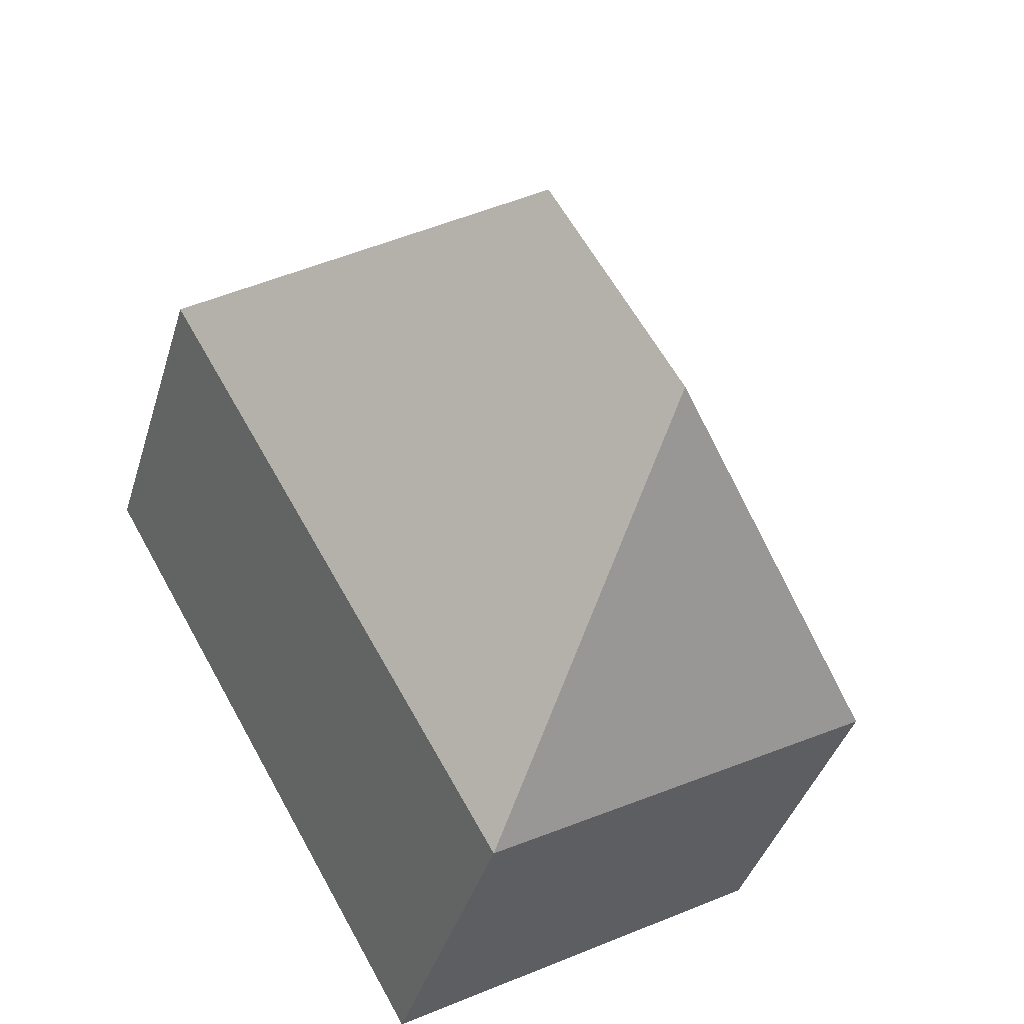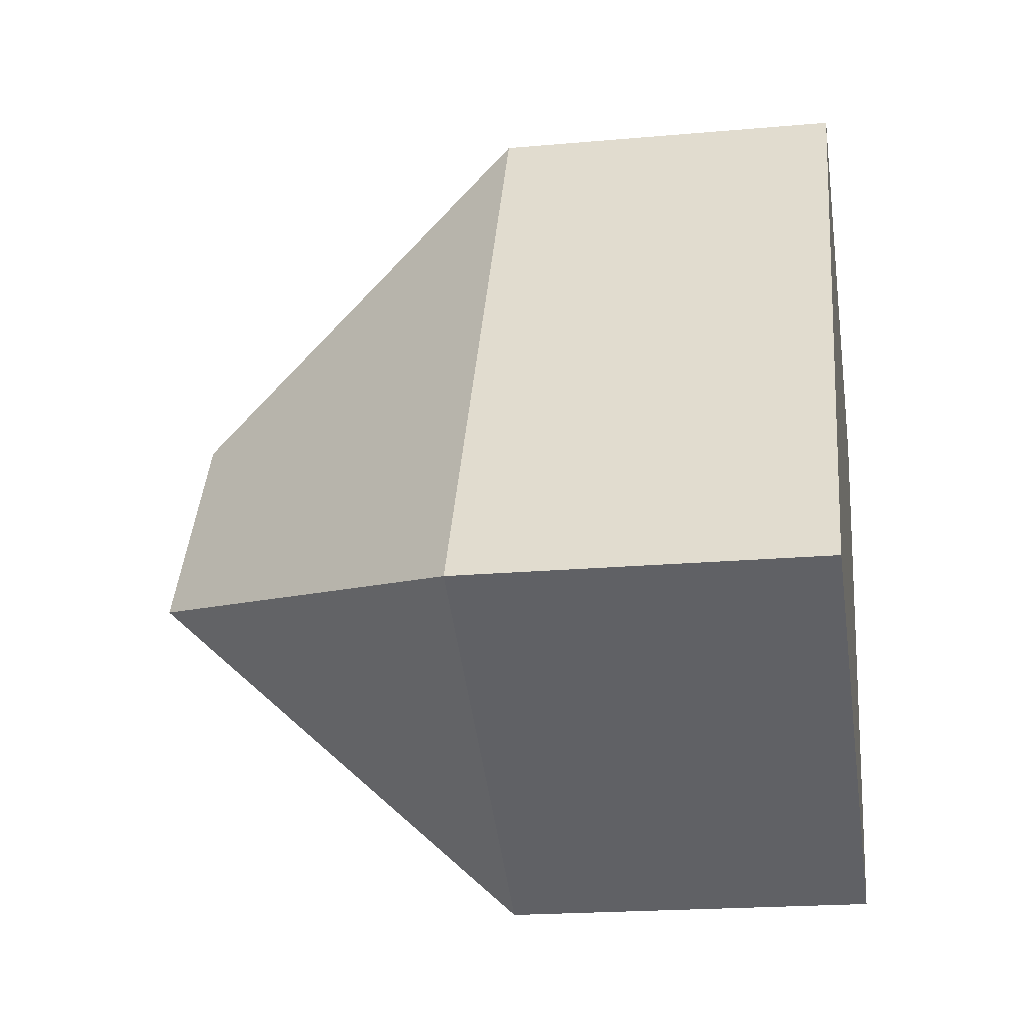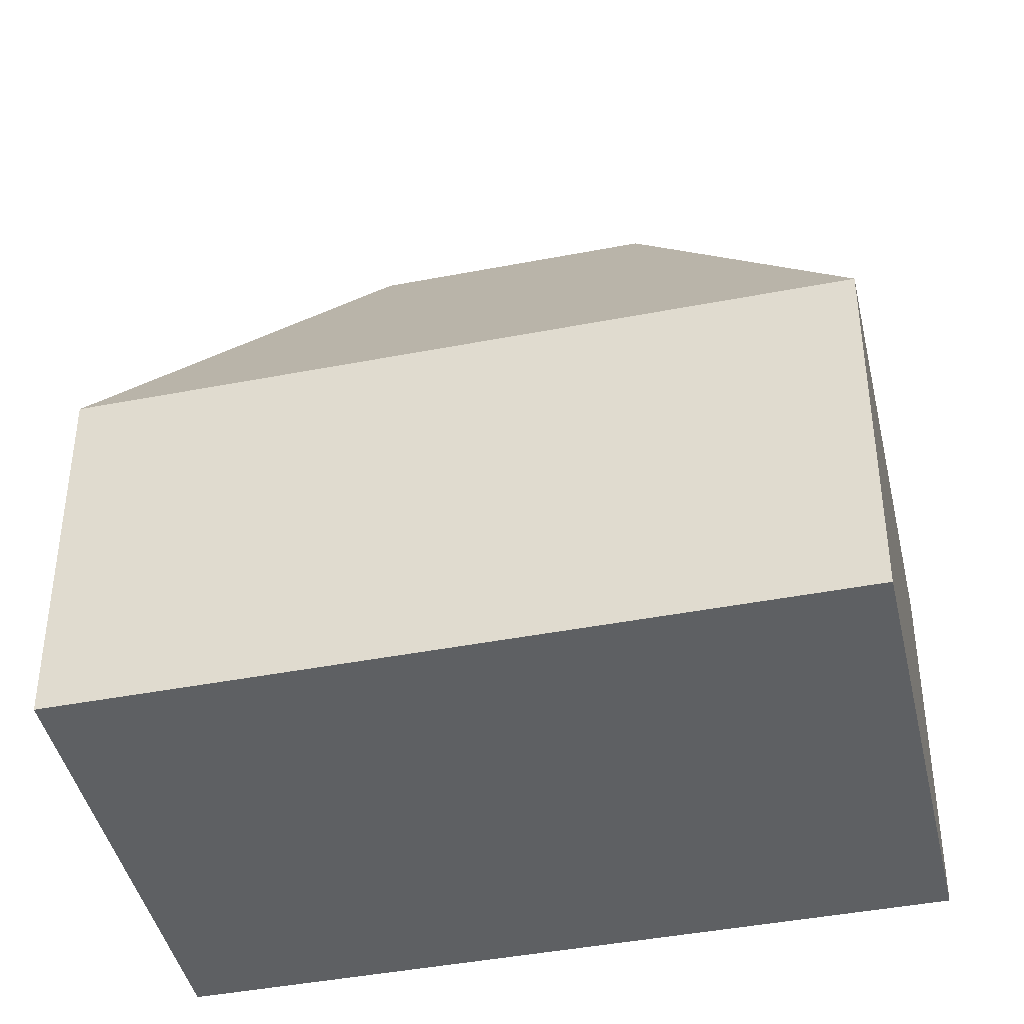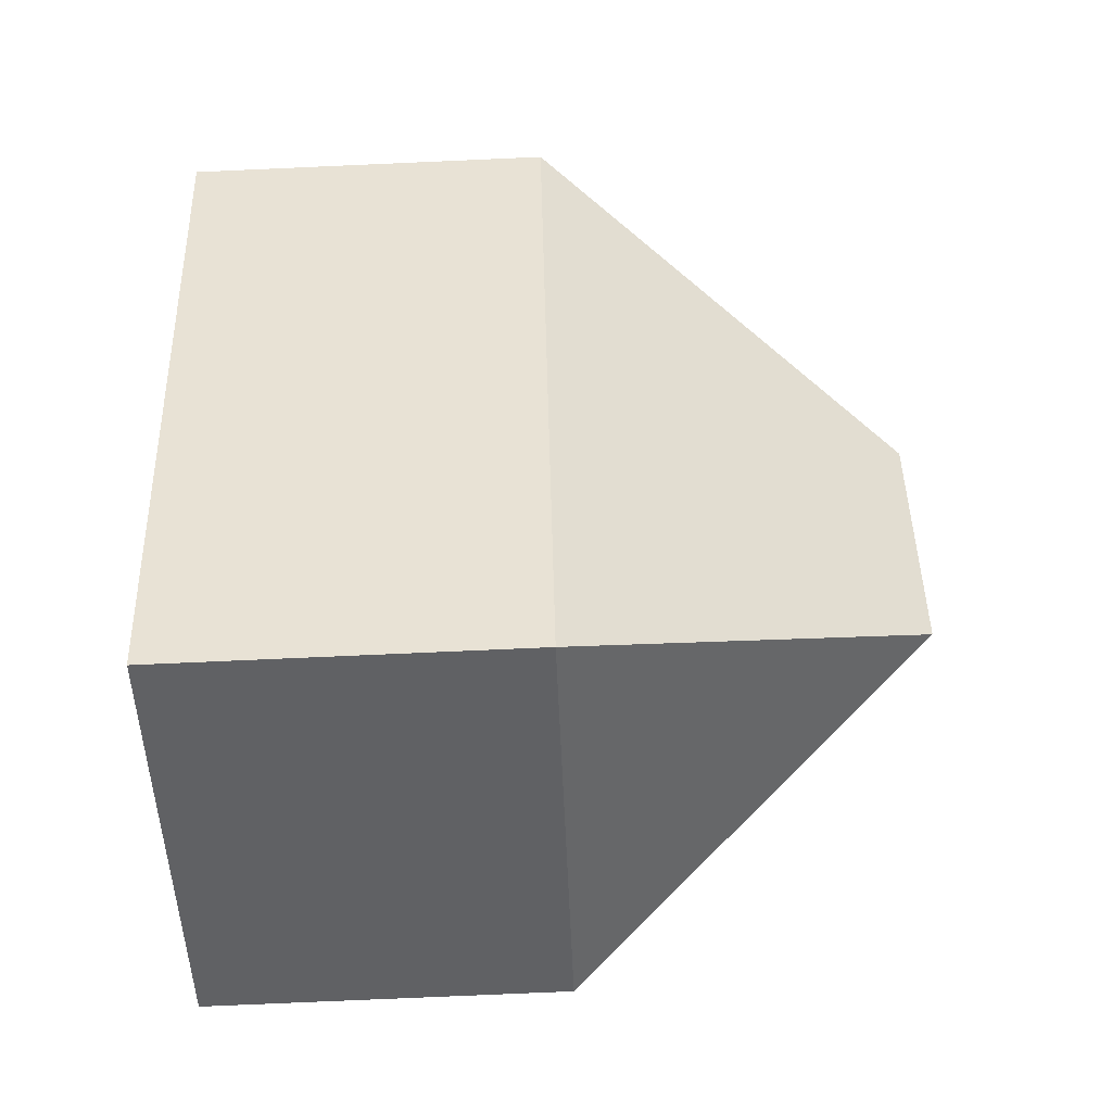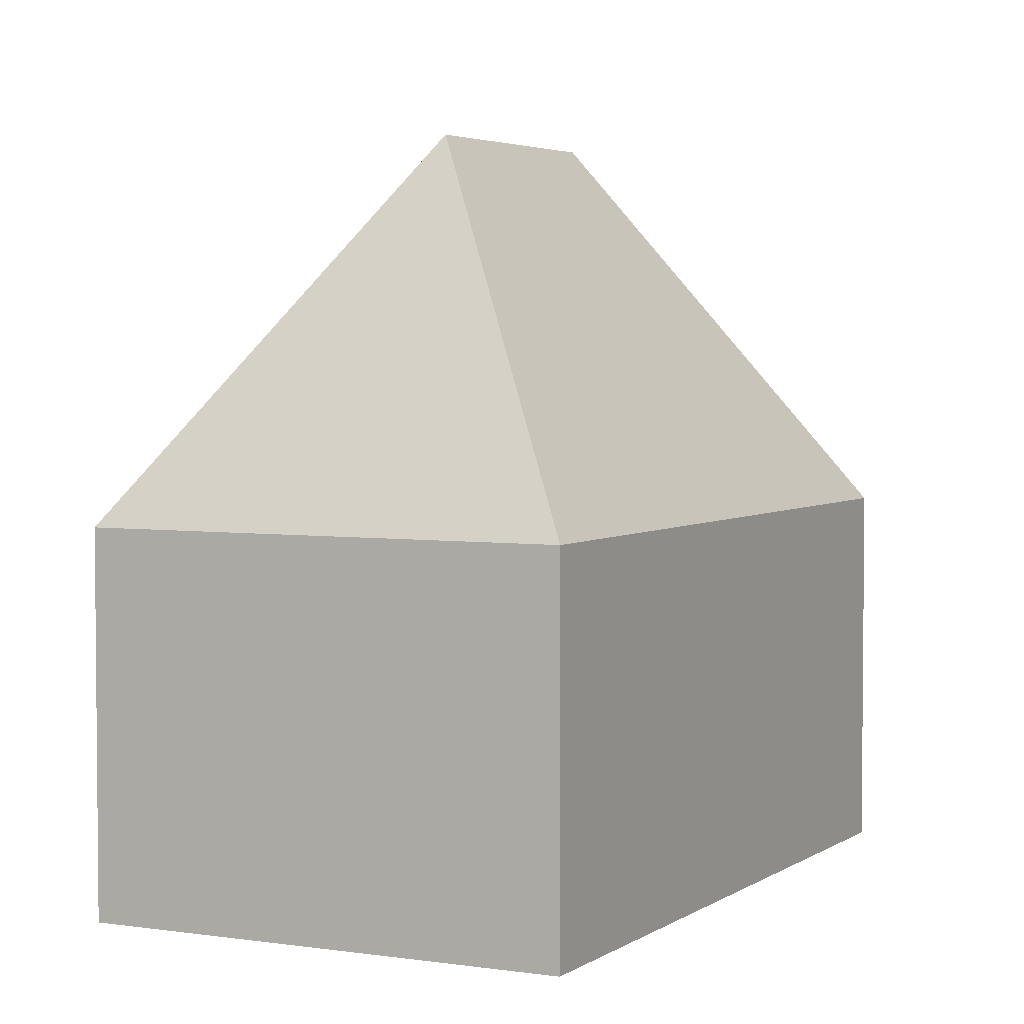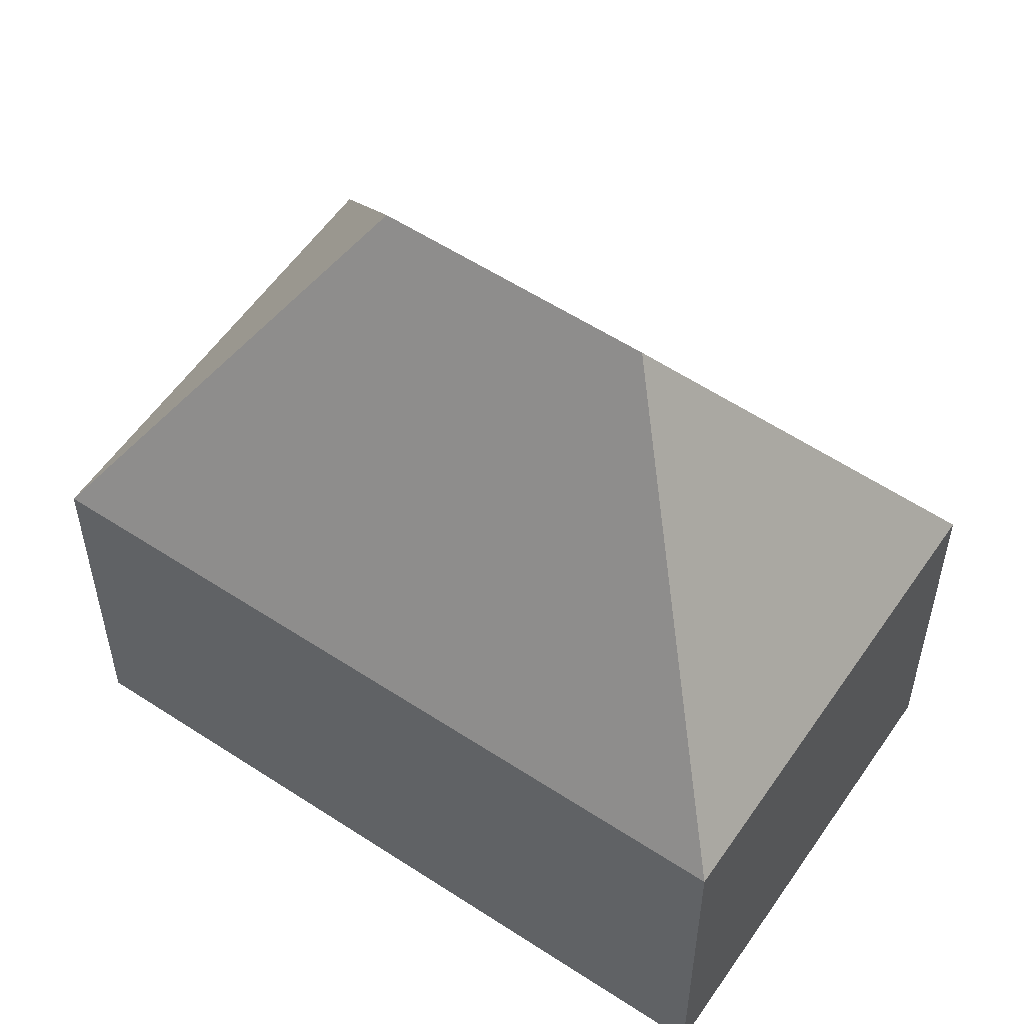
<metadata>
{"format":"obj","ext":"obj","renderer":"f3d","projection":"perspective","resolution":1024,"background":"white","views":[{"elev":-39.9,"azim":163.7,"up":"+Z"},{"elev":-20.3,"azim":-80.7,"up":"+Z"},{"elev":-42.4,"azim":132.8,"up":"+Y"},{"elev":-77.5,"azim":92.5,"up":"+Z"},{"elev":3.7,"azim":-123.1,"up":"+Y"},{"elev":56.2,"azim":-25.8,"up":"+Y"}]}
</metadata>
<code>
v  3.545 8.076 0.95
v  8.592 4.044 4.537
v  4.505 4.044 -2.634
v  5.048 8.076 3.587
v  4.087 4.044 7.171
v  0 4.044 2.476e-16
v  4.505 1.613e-16 -2.634
v  0 0 0
v  4.087 -4.391e-16 7.171
v  8.592 -2.778e-16 4.537
g defaultobject
f 1 2 3
f 2 1 4
f 4 5 2
f 1 3 6
f 4 6 5
f 6 4 1
f 7 6 3
f 6 7 8
f 8 5 6
f 5 8 9
f 9 2 5
f 2 9 10
f 10 3 2
f 3 10 7
f 10 8 7
f 8 10 9

</code>
